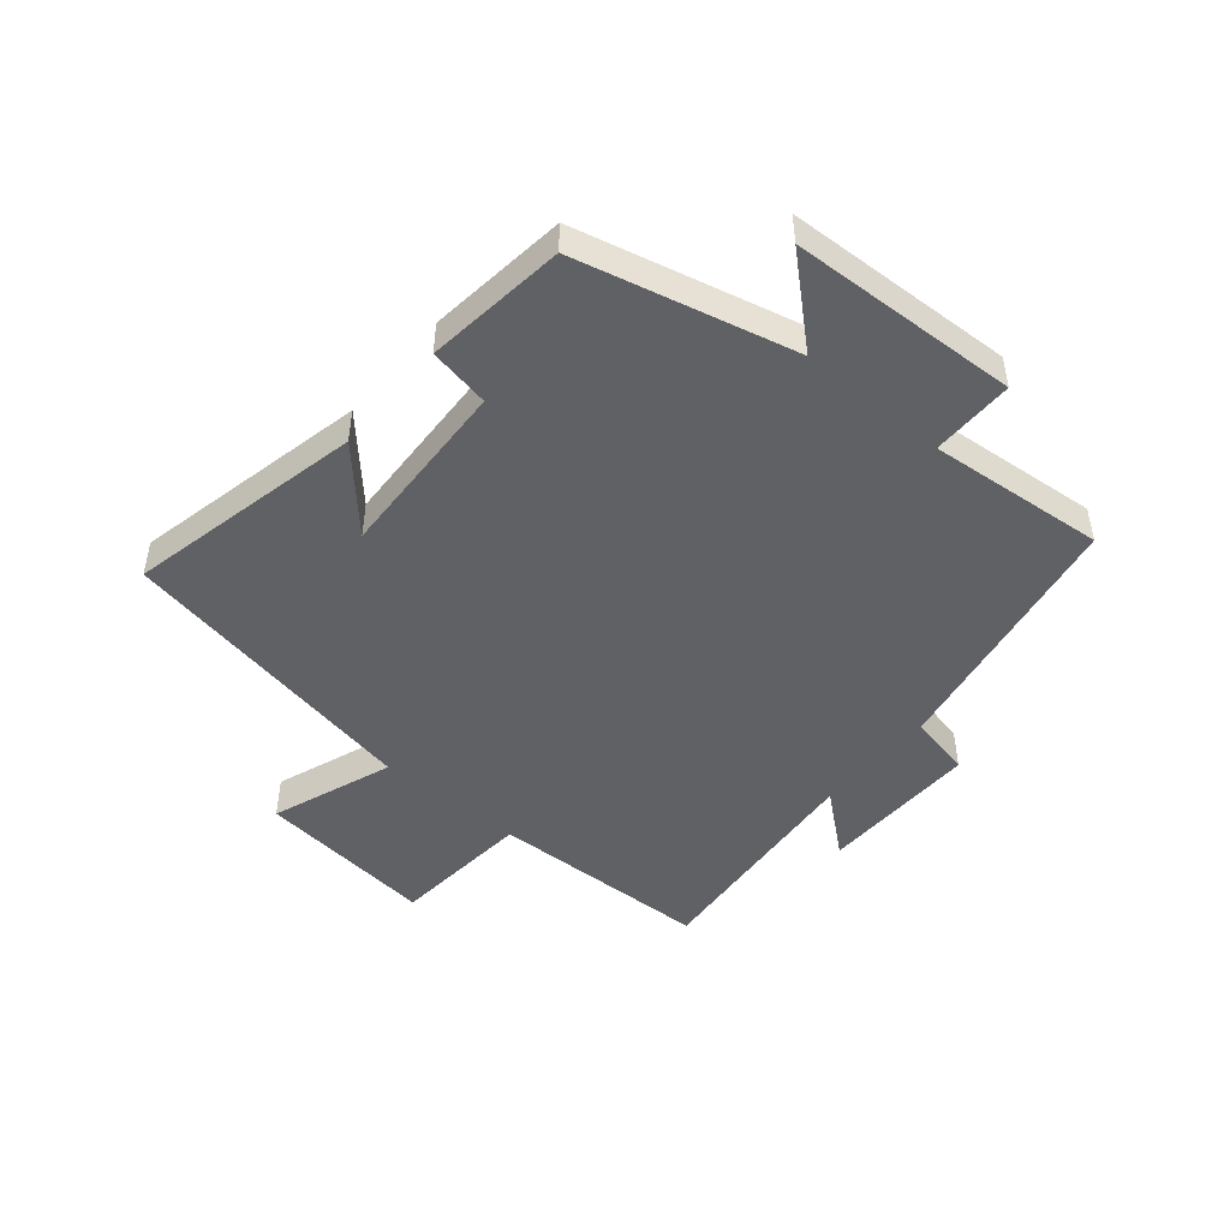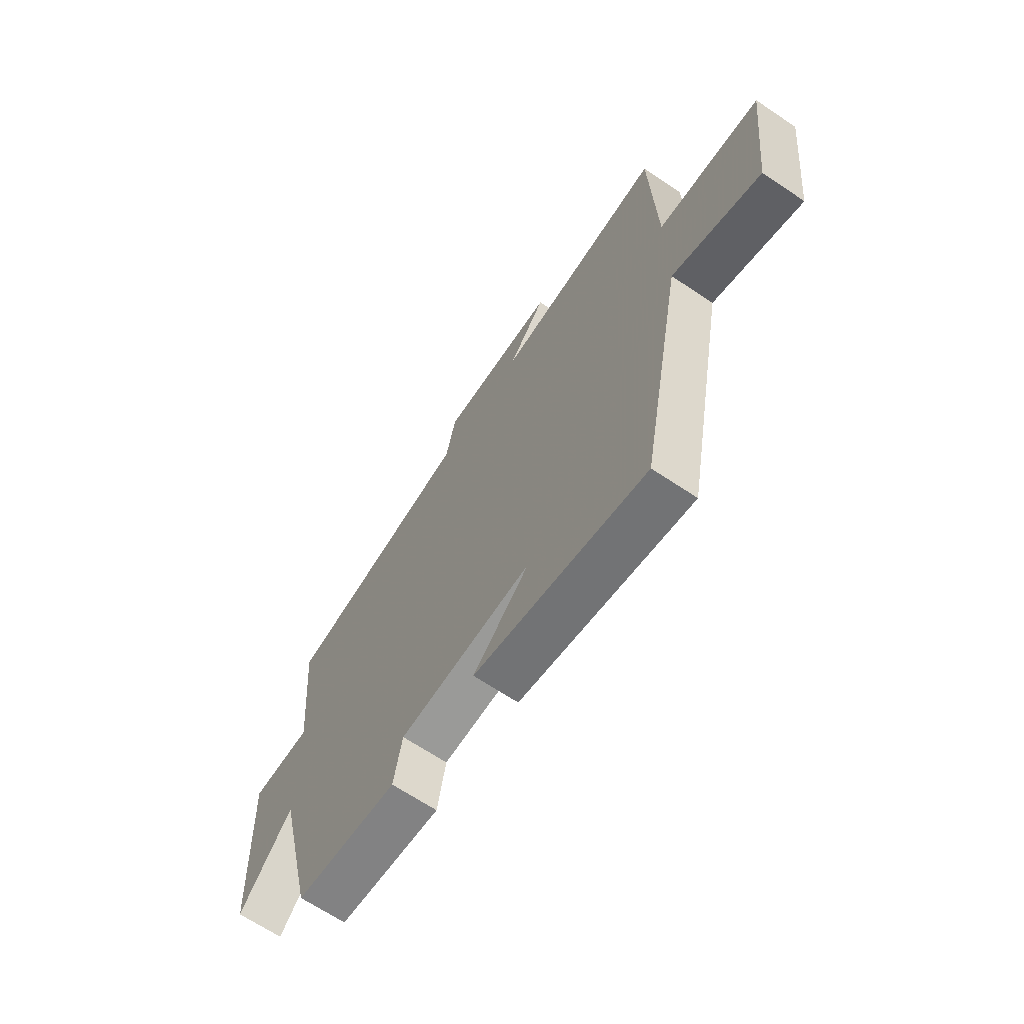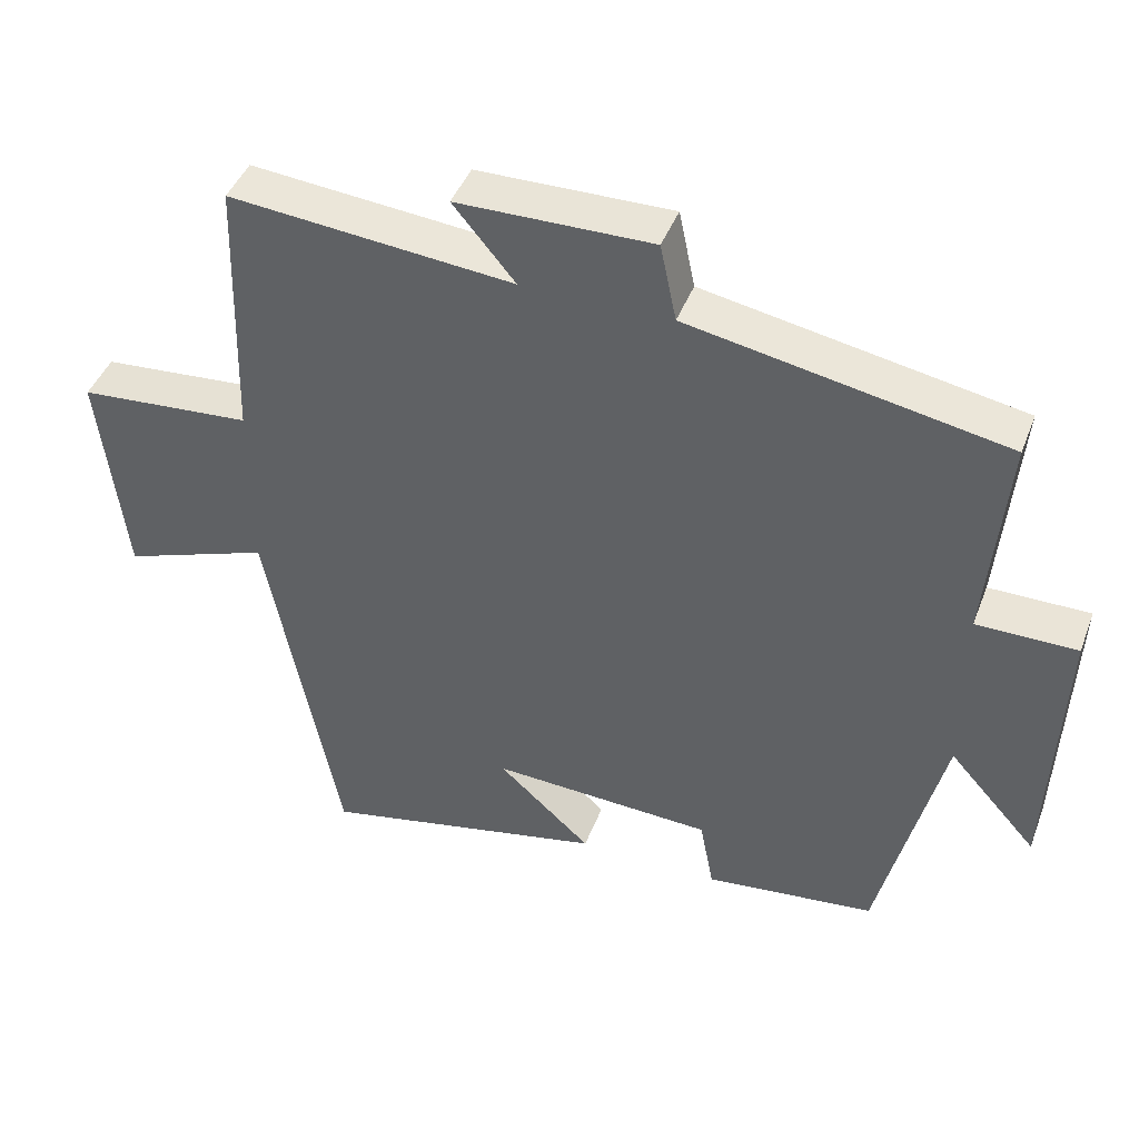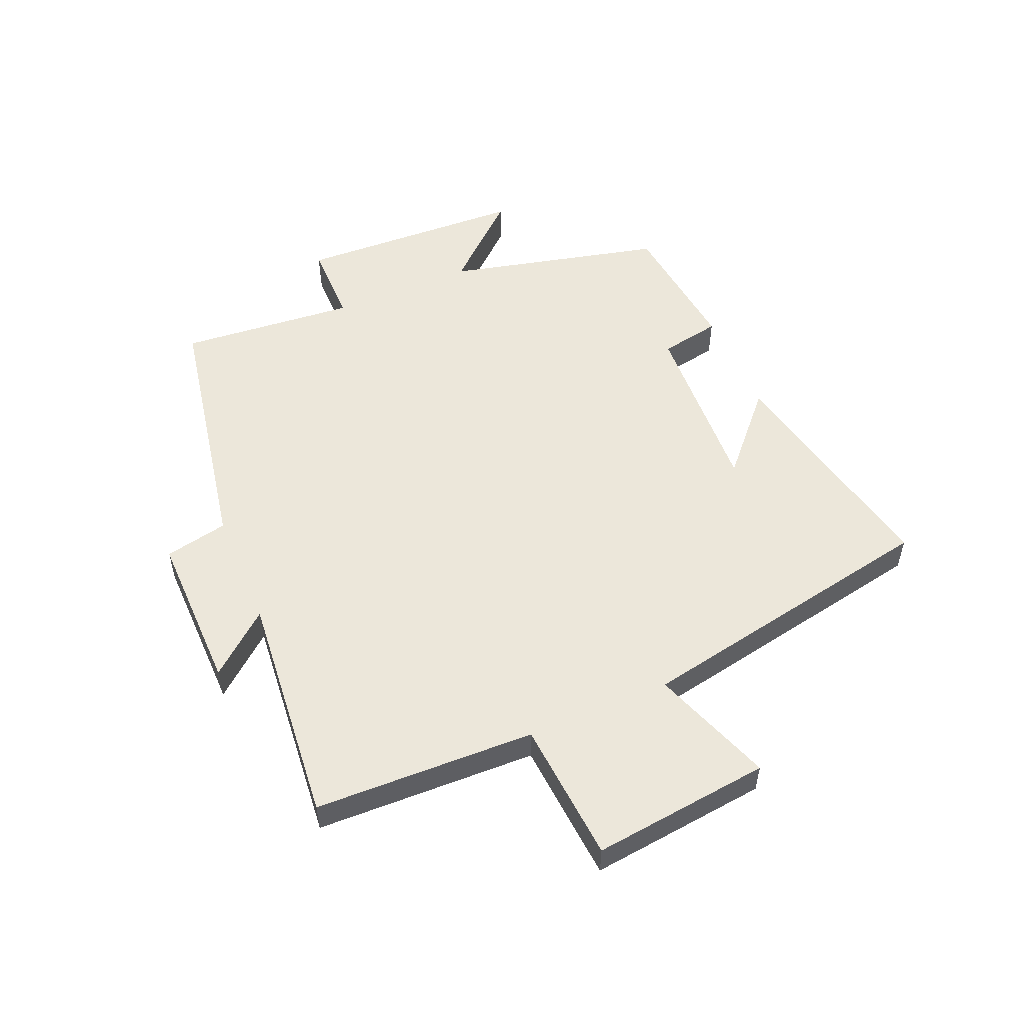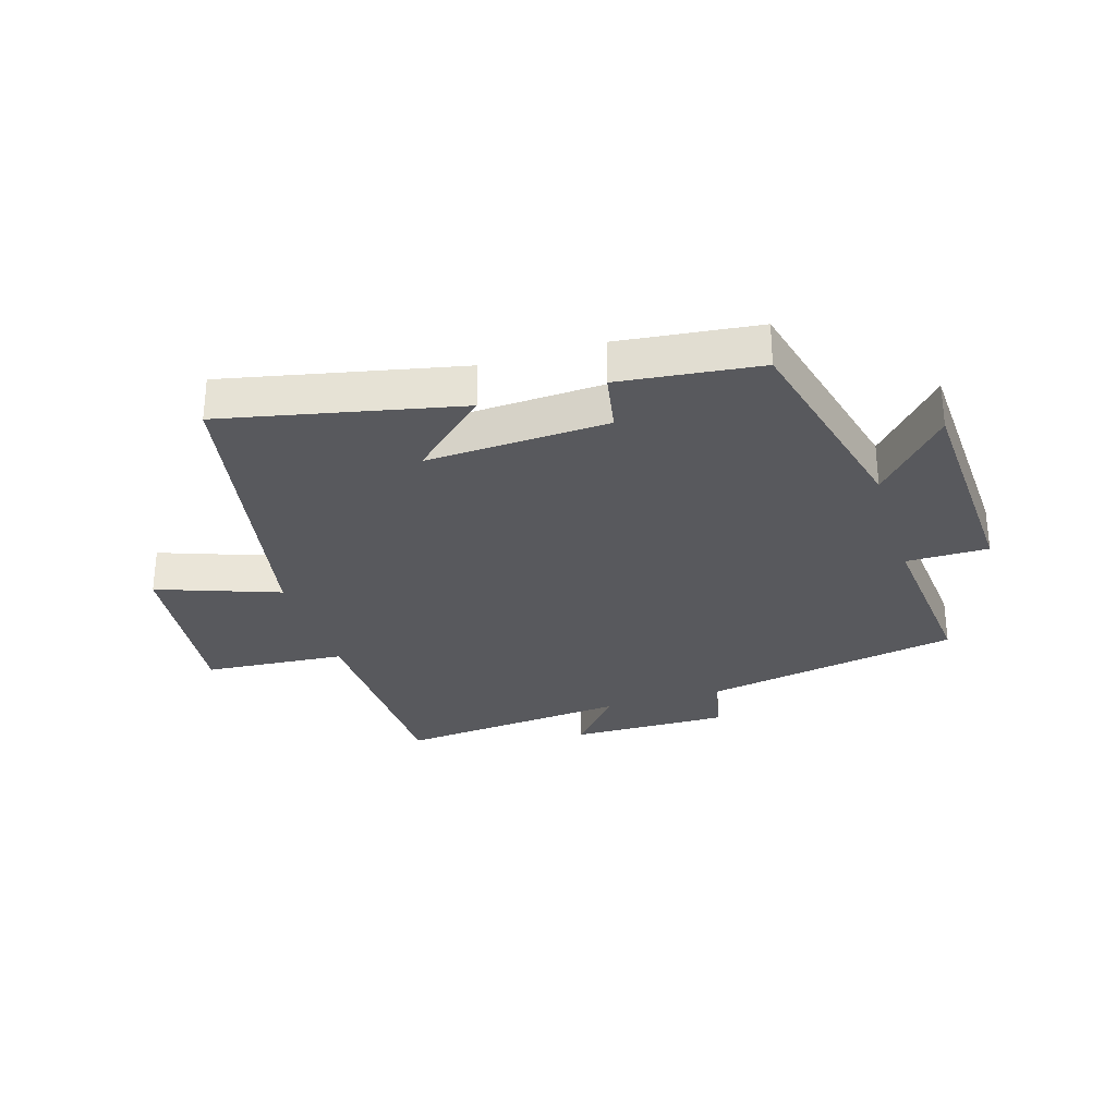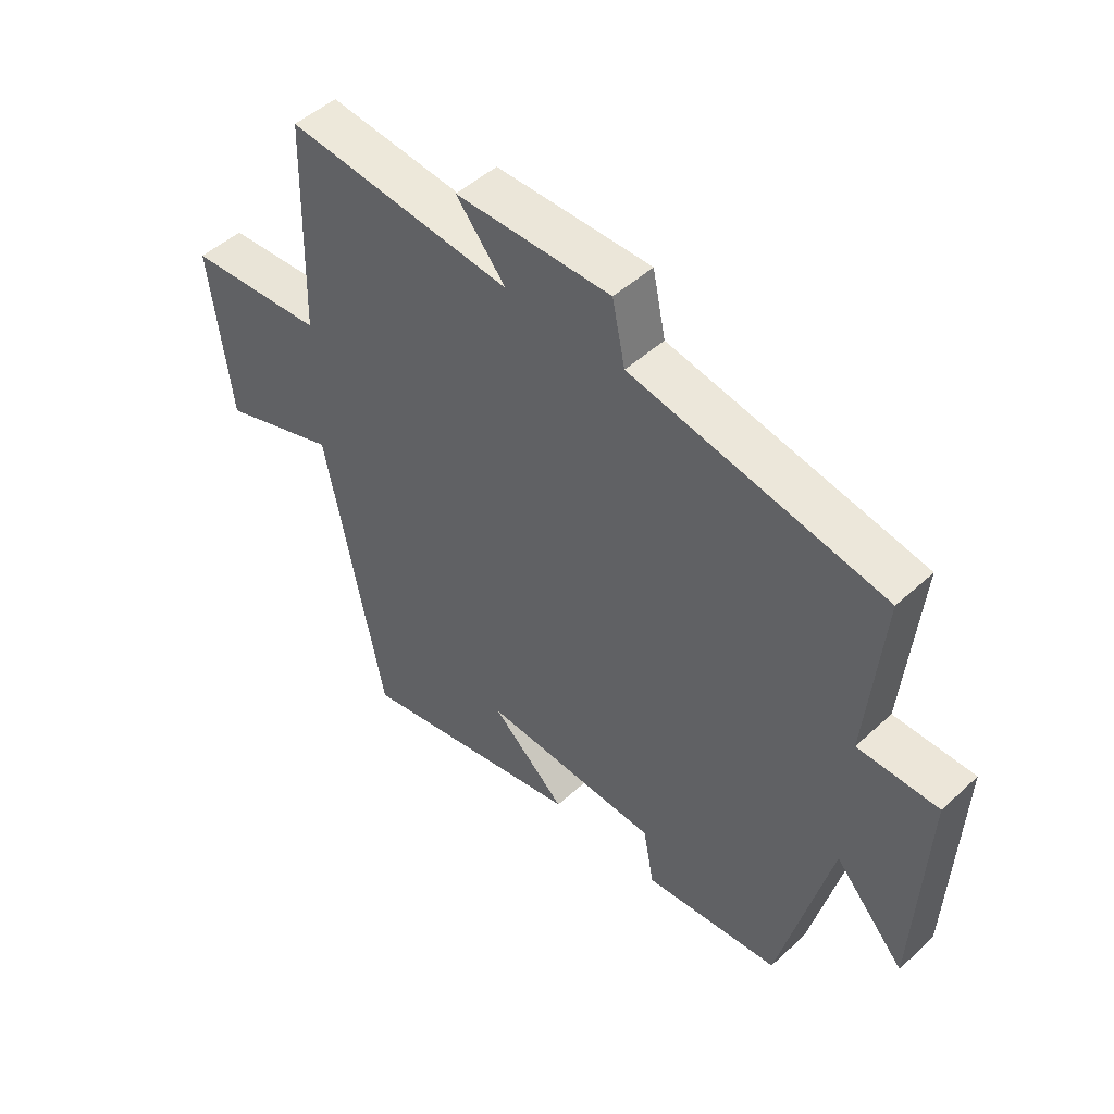
<metadata>
{"format":"obj","ext":"obj","renderer":"f3d","projection":"perspective","resolution":1024,"background":"white","views":[{"elev":-47.4,"azim":-130.0,"up":"+Y"},{"elev":-66.8,"azim":56.1,"up":"+Z"},{"elev":43.7,"azim":-159.8,"up":"+Z"},{"elev":53.6,"azim":67.0,"up":"+Y"},{"elev":-29.9,"azim":-162.7,"up":"+Y"},{"elev":49.1,"azim":-135.4,"up":"+Z"}]}
</metadata>
<code>
v 0.489 0.07 0.535
v 0.5 0.07 0.168
v 0.735 0.07 0.149
v 0.701 0.07 -0.147
v 0.5 0.07 -0.074
v 0.402 0.07 -0.584
v 0.012 0.07 -0.5
v 0.139 0.07 -0.385
v -0.163 0.07 -0.399
v -0.182 0.07 -0.5
v -0.414 0.07 -0.473
v -0.5 0.07 -0.115
v -0.62 0.07 -0.249
v -0.636 0.07 0.129
v -0.5 0.07 0.129
v -0.526 0.07 0.421
v -0.098 0.07 0.5
v -0.076 0.07 0.605
v 0.188 0.07 0.601
v 0.104 0.07 0.5
v 0.489 0 0.535
v 0.5 0 0.168
v 0.735 0 0.149
v 0.701 0 -0.147
v 0.5 0 -0.074
v 0.402 0 -0.584
v 0.012 0 -0.5
v 0.139 0 -0.385
v -0.163 0 -0.399
v -0.182 0 -0.5
v -0.414 0 -0.473
v -0.5 0 -0.115
v -0.62 0 -0.249
v -0.636 0 0.129
v -0.5 0 0.129
v -0.526 0 0.421
v -0.098 0 0.5
v -0.076 0 0.605
v 0.188 0 0.601
v 0.104 0 0.5
f 17 18 19 20
f 15 16 17 20
f 15 20 1 2
f 12 13 14 15
f 11 12 15
f 10 11 15
f 9 10 15
f 15 2 3
f 9 15 3
f 8 9 3
f 5 6 7 8
f 5 8 3
f 3 4 5
f 40 39 38 37
f 40 37 36 35
f 22 21 40 35
f 35 34 33 32
f 35 32 31
f 35 31 30
f 35 30 29
f 23 22 35
f 23 35 29
f 23 29 28
f 28 27 26 25
f 23 28 25
f 25 24 23
f 1 21 22 2
f 2 22 23 3
f 3 23 24 4
f 4 24 25 5
f 5 25 26 6
f 6 26 27 7
f 7 27 28 8
f 8 28 29 9
f 9 29 30 10
f 10 30 31 11
f 11 31 32 12
f 12 32 33 13
f 13 33 34 14
f 14 34 35 15
f 15 35 36 16
f 16 36 37 17
f 17 37 38 18
f 18 38 39 19
f 19 39 40 20
f 20 40 21 1

</code>
